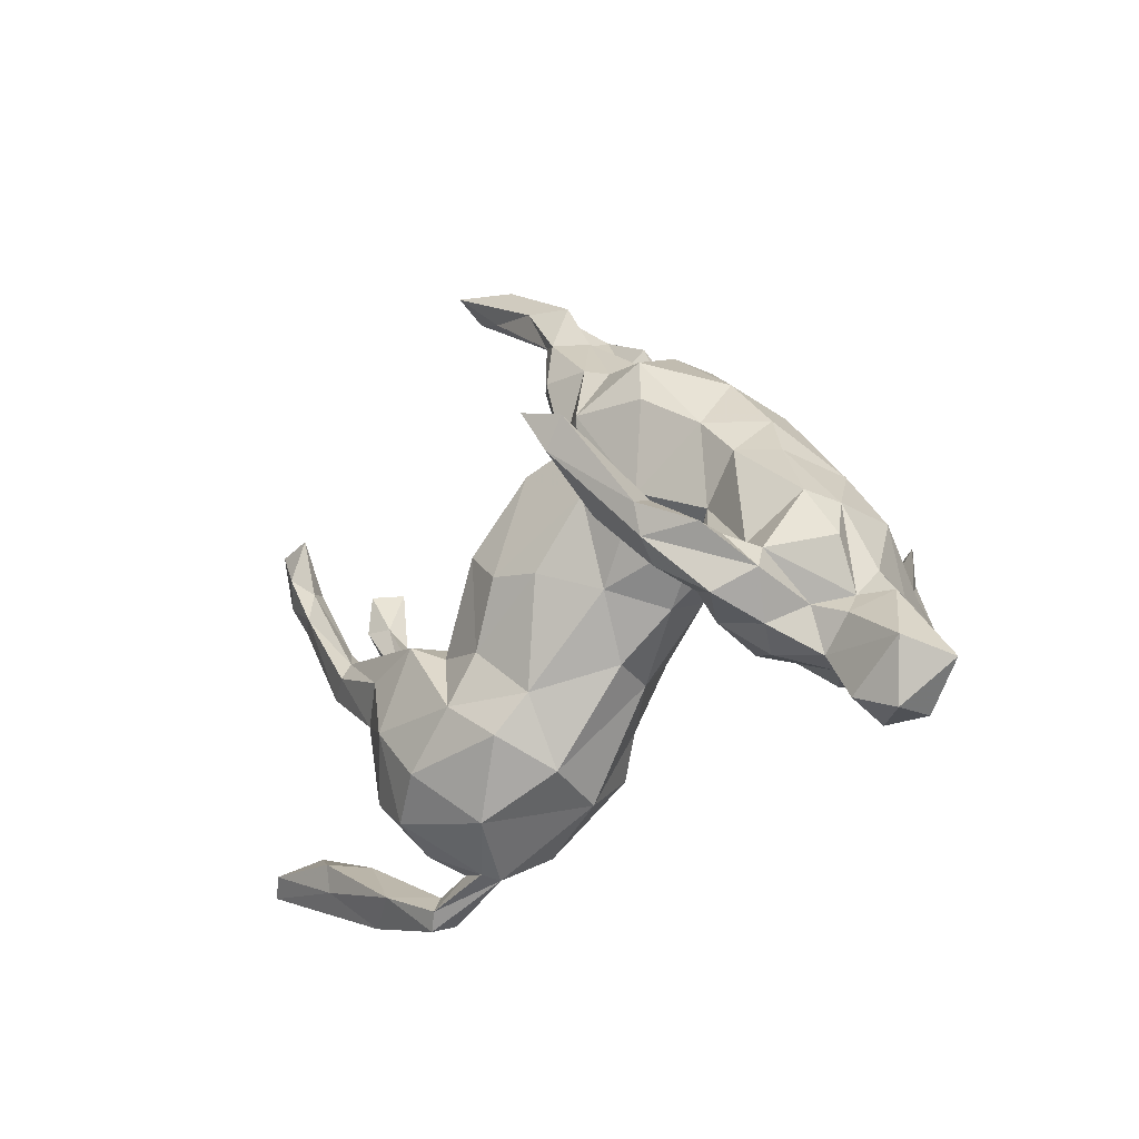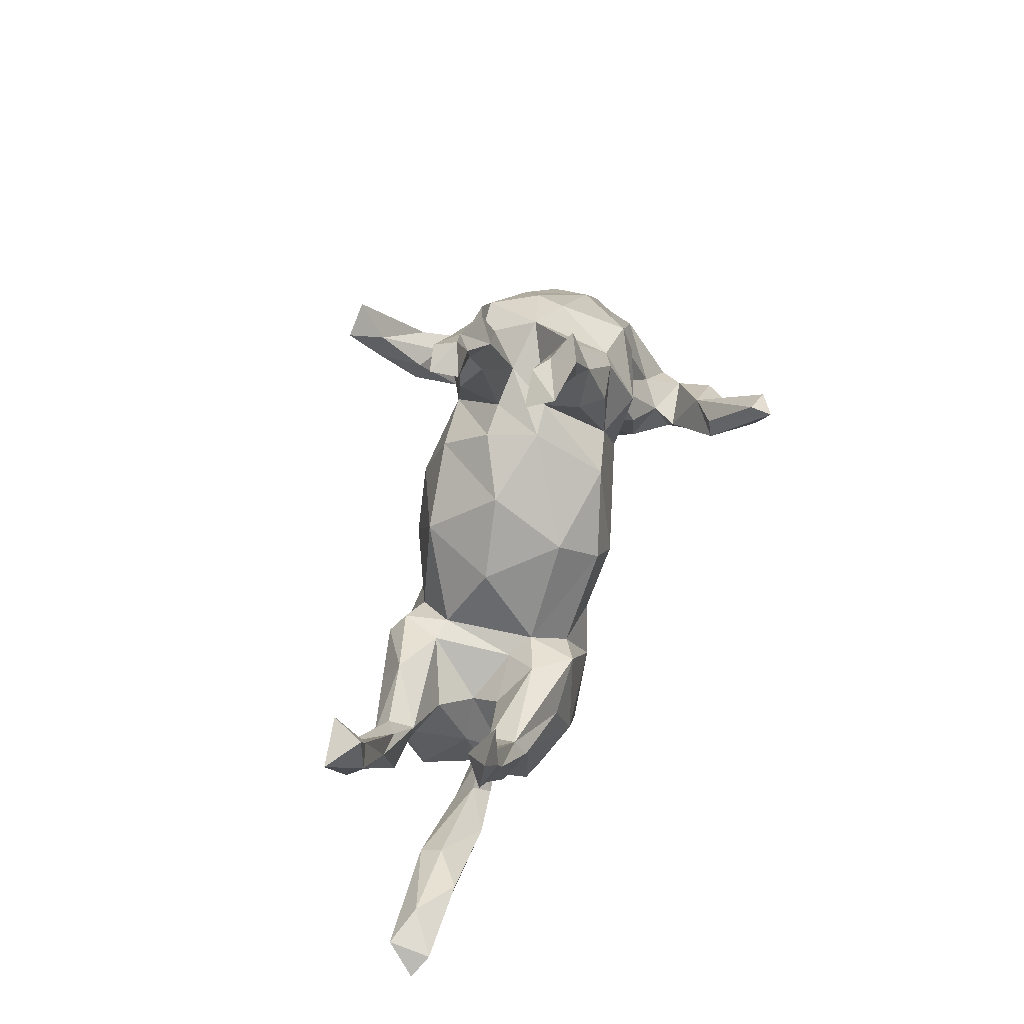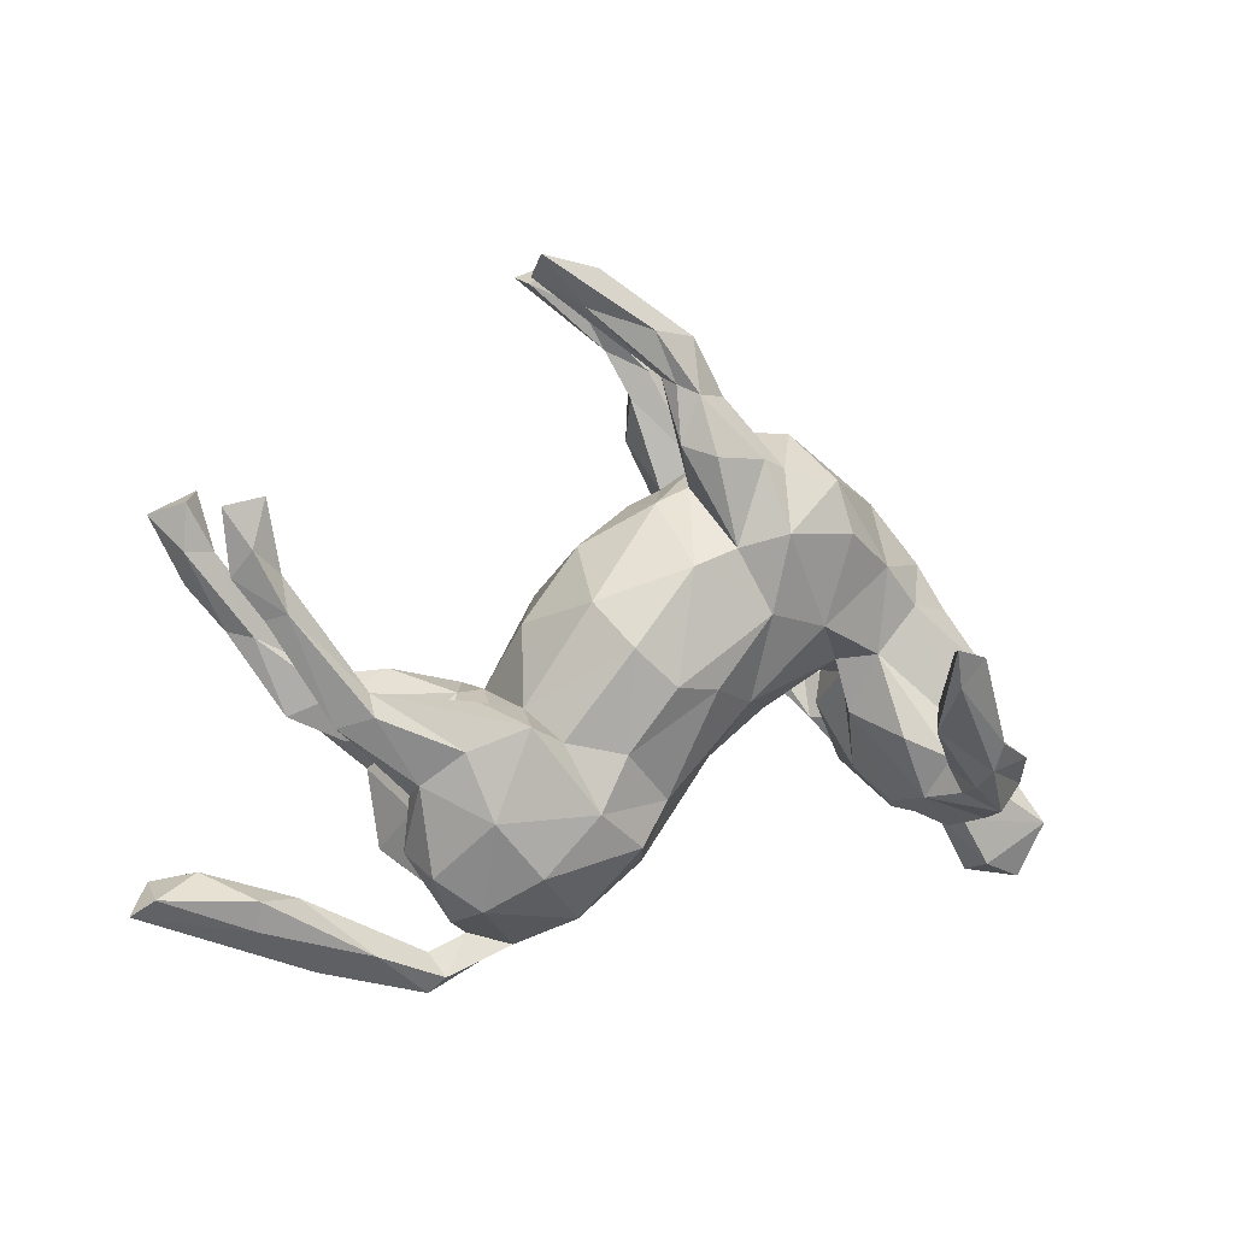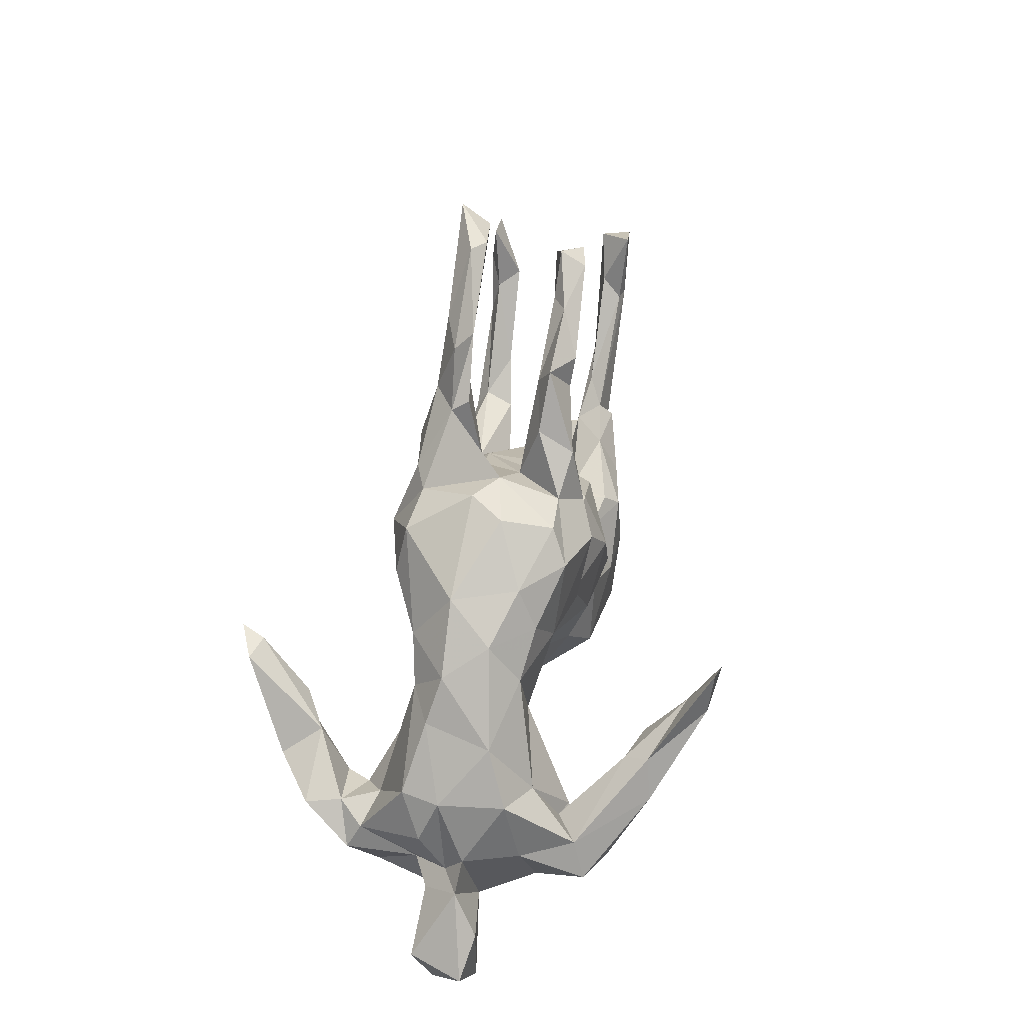
<metadata>
{"format":"obj","ext":"obj","renderer":"f3d","projection":"perspective","resolution":1024,"background":"white","views":[{"elev":-25.7,"azim":-132.1,"up":"+Y"},{"elev":53.7,"azim":104.8,"up":"+Y"},{"elev":8.8,"azim":157.4,"up":"+Y"},{"elev":41.0,"azim":-80.8,"up":"+Y"}]}
</metadata>
<code>
v 0.43 -0.2343 -0.05443
v 0.2695 -0.03496 -0.1691
v -0.532 -0.2008 -0.0719
v -0.2749 0.08923 0.4213
v -0.51 -0.246 -0.1459
v 0.2845 -0.04547 -0.05221
v 0.7952 -0.2633 0.03465
v 0.3561 -0.3497 -0.0503
v 0.3894 -0.0492 0.1597
v 0.1235 0.202 0.01563
v -0.391 -0.1932 0.1307
v -0.3266 -0.02143 -0.000893
v -0.5809 -0.2212 -0.04666
v -0.4038 0.1961 0.03736
v 0.7097 0.1601 0.1162
v 0.6695 0.2112 0.09167
v -0.5107 -0.2756 0.003389
v 0.3589 -0.1001 -0.003938
v -0.5369 -0.1974 0.2224
v 0.4789 -0.08632 0.08407
v -0.6216 -0.1809 0.01298
v 0.3824 -0.4661 -0.01749
v 0.3929 0.01295 0.1243
v 0.3457 -0.3265 0.1114
v -0.3902 -0.1419 0.237
v 0.315 -0.3821 -0.002735
v -0.2904 0.009716 -0.04744
v -0.04839 0.4308 -0.05596
v -0.332 -0.03019 0.2984
v -0.3417 0.04504 0.4043
v -0.4385 -0.08748 0.3214
v -0.5451 -0.02545 -0.08903
v -0.281 0.1287 0.1293
v 0.02704 0.5206 -0.06026
v 0.06192 0.5647 0.09181
v 0.03113 -0.1807 0.1157
v 0.6203 0.1462 -0.129
v -0.249 0.3445 0.03263
v 0.3278 -0.0047 -0.1066
v -0.4175 -0.1636 -0.2735
v -0.3136 0.06999 -0.3792
v 0.576 -0.3024 0.001789
v 0.1114 -0.09147 -0.1587
v -0.4054 -0.2057 -0.1352
v 0.02268 0.2542 0.0579
v 0.6473 -0.2892 -0.04458
v 0.01261 0.4221 0.06889
v -0.4191 -0.1444 0.18
v 0.8341 -0.3004 -0.01547
v 0.8008 -0.2728 -0.03995
v 0.255 -0.02071 0.07394
v 0.126 0.6259 -0.08089
v 0.2172 -0.3546 0.1014
v -0.3191 0.01866 -0.3916
v 0.08085 -0.2395 -0.1434
v -0.5293 -0.2829 0.03805
v 0.4063 -0.2622 -0.1176
v 0.2296 0.6481 -0.1134
v -0.4301 -0.137 -0.1747
v 0.1814 0.5993 0.06097
v -0.08659 0.4114 0.07159
v -0.03446 -0.002726 -0.1611
v -0.3514 0.1605 -0.1021
v 0.285 -0.04928 0.1771
v -0.2961 0.08069 -0.4198
v -0.6453 -0.382 -0.0273
v 0.1544 0.6236 -0.05768
v 0.4705 -0.3921 -0.0462
v 0.6495 0.1361 -0.1104
v 0.7118 0.3033 -0.1255
v -0.05869 -0.1425 0.05564
v 0.04754 0.5349 -0.1074
v -0.3336 0.1205 0.4124
v 0.1894 0.6082 0.1069
v 0.3769 -0.4483 0.03077
v 0.012 0.5 0.1193
v -0.1301 0.1047 -0.1481
v 0.05143 0.4959 0.0797
v -0.3555 0.2514 -0.0351
v -0.5861 -0.1367 0.01989
v 0.5078 -0.3971 0.03441
v -0.2904 0.04922 0.09391
v 0.07489 -0.01038 0.1815
v -0.4972 -0.2502 0.1341
v 0.3967 -0.0868 0.05097
v -0.4879 -0.2162 -0.2317
v 0.001373 0.1858 -0.1509
v -0.1506 0.2416 0.1752
v -0.08304 -0.1357 -0.02109
v -0.4762 -0.107 -0.1436
v 0.5502 0.04653 0.08573
v -0.4033 -0.1426 -0.2167
v -0.4451 -0.2094 0.2117
v 0.6806 0.1765 0.1327
v -0.4406 0.1507 -0.03661
v -0.4274 -0.1316 -0.308
v -0.3638 -0.1062 -0.1418
v -0.01318 0.4641 0.05916
v -0.3153 -0.07753 -0.0481
v 0.002671 0.3508 0.1119
v 0.2642 -0.02199 0.1515
v 0.2086 -0.06828 -0.1426
v 0.1673 -0.3524 -0.0951
v 0.6517 0.2215 -0.079
v 0.4998 0.02374 -0.1195
v -0.04149 0.2909 -0.0325
v 0.5523 0.07226 -0.08135
v -0.4104 -0.02029 0.3125
v -0.6371 -0.3709 0.05056
v -0.1462 0.2302 -0.1751
v 0.643 0.1361 -0.08788
v -0.1204 -0.03978 -0.09275
v 0.1497 0.1351 -0.1108
v -0.0769 0.4316 -0.08059
v -0.1639 -0.02283 0.08575
v -0.1633 0.3224 -0.1169
v 0.2379 -0.4079 0.00728
v 0.386 -0.2255 0.144
v -0.401 -0.04848 -0.2617
v 0.6523 0.08887 0.105
v -0.5765 -0.3511 -0.04513
v 0.6141 0.08007 0.08402
v 0.3586 -0.44 -0.03311
v 0.6483 -0.3383 -0.03485
v 0.377 -0.3002 -0.002382
v -0.1215 0.3395 -0.1337
v -0.1831 -0.06929 -0.005973
v -0.458 -0.2675 0.06649
v 0.3312 -0.1726 -0.1814
v 0.3804 -0.05733 -0.05436
v -0.3187 -0.08368 0.07439
v -0.08794 0.1975 0.1439
v 0.4361 -0.1373 0.1058
v -0.5054 0.05862 0.05342
v 0.1325 0.6086 0.1168
v -0.5448 -0.1833 -0.1917
v 0.7185 0.2143 0.07962
v -0.5173 -0.133 0.2023
v -0.2611 0.2697 0.1444
v 0.1072 0.0717 -0.1737
v -0.03939 0.3465 -0.1428
v -0.4719 -0.2664 -0.09327
v 0.1359 0.6319 0.07474
v -0.09381 0.3792 0.1313
v 0.3323 -0.3178 -0.1297
v 0.6976 0.1993 -0.1112
v 0.07 -0.3106 0.05961
v -0.1816 0.1266 0.1553
v -0.5694 -0.1805 -0.01346
v -0.3419 0.005376 0.09467
v -0.1652 0.3672 0.01702
v -0.3581 -0.1816 0.01752
v -0.3901 -0.04089 0.2717
v -0.2661 0.222 -0.1464
v -0.4081 0.09431 -0.09011
v 0.1491 0.1108 0.1347
v -0.3975 0.1229 0.08938
v -0.5297 -0.2716 -0.04358
v 0.3977 -0.1854 0.000562
v -0.03938 0.5031 0.08252
v 0.2066 -0.0524 0.1334
v 0.1509 0.5686 -0.09071
v -0.4337 -0.1867 -0.2036
v -0.3288 -0.06296 -0.3059
v 0.5298 -0.04269 -0.08987
v 0.01476 0.1903 0.1421
v -0.2283 0.322 0.1183
v 0.02148 0.4627 -0.07148
v -0.02236 0.4384 -0.1154
v 0.4908 0.004157 -0.07074
v 0.3774 -0.4059 -0.004079
v 0.5084 0.01233 0.1096
v 0.3189 -0.1653 0.1805
v -0.4723 -0.2023 0.2566
v -0.3345 -0.02492 -0.2983
v 0.5492 -0.02686 -0.1123
v 0.6712 0.241 -0.1363
v 0.4951 -0.01388 0.06803
v 0.6482 0.3151 -0.1264
v 0.2523 -0.2651 -0.1735
v -0.7069 -0.3072 0.0341
v -0.5797 -0.09957 -0.05592
v -0.4342 -0.08546 -0.3265
v 0.5333 -0.05149 0.1217
v -0.3453 0.01986 -0.08634
v -0.007289 -0.05848 0.1551
v 0.4981 -0.009831 -0.14
v 0.5762 -0.3203 0.04196
v 0.4269 -0.1424 -0.0749
v -0.5077 -0.1238 -0.2704
v 0.04165 -0.2865 -0.04466
v -0.5743 -0.375 0.02307
v 0.2503 -0.02359 -0.08516
v -0.1335 0.09335 0.1434
v -0.56 -0.0312 -0.02541
v 0.2474 -0.4022 -0.02597
v -0.217 0.3656 -0.02118
v 0.7132 0.2885 0.08191
v -0.3313 -0.06947 0.3081
v 0.6839 0.2987 0.1348
v -0.09453 0.2782 0.1518
v -0.4947 -0.1205 -0.21
v 0.1614 -0.175 -0.1744
v -0.03055 0.2789 0.05177
v 0.01272 0.2691 -0.03243
v 0.6563 0.178 0.1254
v 0.7271 -0.2482 0.004866
v 0.7605 0.2669 0.1305
v -0.313 0.000554 0.3772
v 0.2074 -0.1503 0.1751
v 0.006932 0.08986 0.184
v -0.3207 0.04675 0.3687
v 0.0045 0.3625 -0.1066
v 0.7301 -0.3403 0.01168
v -0.3963 -0.2294 -0.04366
v 0.2166 0.08844 0.009936
v -0.5553 -0.1405 0.1132
v -0.2301 0.07689 -0.1262
v -0.6519 -0.2491 0.05299
v -0.453 -0.1381 0.1669
v 0.1055 -0.1027 0.1556
v 0.09186 -0.2405 0.1507
v 0.5511 -0.4191 -0.002008
v -0.5328 -0.1417 -0.1687
v -0.3925 -0.1127 0.312
v 0.2498 -0.2583 0.1736
v -0.3379 0.1904 0.1067
v 0.009144 0.4534 -0.09982
v 0.02954 -0.175 -0.1183
v 0.5212 -0.01666 0.1332
v -0.2468 0.3026 -0.1305
v -0.6773 -0.2891 -0.05474
v 0.5678 -0.04321 0.08362
v -0.1517 0.322 0.1161
v 0.2957 -0.02501 0.08406
v -0.5527 -0.02746 0.08712
v -0.07504 0.2075 -0.1384
v 0.2271 0.6135 -0.06388
v 0.3695 -0.0658 -0.1643
v 0.6251 0.2019 -0.1157
v 0.4266 -0.2591 0.07842
v -0.3254 0.26 0.07519
v 0.04173 0.009707 -0.1837
v -0.002514 0.451 0.1127
v -0.3575 0.06217 -0.3949
v -0.2729 -0.01413 0.01021
v 0.4283 -0.1184 -0.1272
v 0.09321 0.5626 0.06997
v -0.4788 0.07828 -0.05852
v -0.482 -0.04596 0.1248
v -0.08868 0.3182 0.03907
v -0.02564 0.5232 -0.08342
f 64 101 161
f 211 132 194
f 194 132 88
f 128 93 84
f 138 220 250
f 138 250 236
f 217 236 80
f 118 9 173
f 24 118 226
f 226 118 173
f 53 24 226
f 173 9 64
f 64 9 23
f 210 173 64
f 173 210 226
f 64 23 101
f 210 64 161
f 222 226 210
f 210 161 221
f 222 210 221
f 221 161 83
f 83 161 156
f 186 221 83
f 36 221 186
f 83 156 211
f 186 83 211
f 156 166 211
f 186 211 194
f 132 211 166
f 88 132 201
f 194 88 148
f 11 48 93
f 33 148 88
f 48 150 250
f 25 93 220
f 220 93 48
f 153 25 220
f 153 220 138
f 84 93 174
f 84 174 19
f 19 138 217
f 90 202 224
f 90 59 202
f 110 218 154
f 59 92 202
f 44 163 59
f 163 92 59
f 97 44 59
f 97 59 185
f 237 110 126
f 163 44 86
f 77 218 110
f 237 77 110
f 87 77 237
f 243 62 77
f 87 243 77
f 140 243 87
f 243 43 62
f 43 229 62
f 140 43 243
f 203 229 43
f 102 203 43
f 180 55 203
f 2 203 102
f 2 129 203
f 129 180 203
f 105 239 2
f 239 129 2
f 187 239 105
f 129 145 180
f 247 129 239
f 187 247 239
f 171 68 123
f 68 22 123
f 68 223 22
f 42 68 171
f 46 68 42
f 124 68 46
f 124 223 68
f 49 223 124
f 49 214 223
f 50 124 46
f 207 50 46
f 50 49 124
f 7 50 207
f 7 49 50
f 224 182 32
f 155 32 249
f 231 63 79
f 224 3 149
f 136 3 224
f 155 90 32
f 185 90 155
f 59 90 185
f 90 224 32
f 135 74 143
f 11 93 128
f 60 78 248
f 143 248 35
f 248 98 35
f 60 74 78
f 135 143 35
f 78 74 76
f 74 135 76
f 76 135 35
f 244 100 47
f 47 78 244
f 244 78 76
f 100 244 144
f 244 76 160
f 201 132 100
f 201 100 144
f 201 144 234
f 201 234 88
f 150 82 33
f 48 131 150
f 128 84 56
f 56 84 217
f 217 84 19
f 76 35 160
f 144 244 160
f 251 234 61
f 234 144 61
f 61 144 160
f 88 234 139
f 234 151 167
f 234 167 139
f 33 88 139
f 33 139 227
f 33 227 157
f 150 33 157
f 250 150 157
f 48 250 220
f 217 138 236
f 139 167 242
f 167 38 242
f 227 139 242
f 250 157 134
f 11 152 131
f 11 131 48
f 82 148 33
f 115 148 82
f 115 194 148
f 132 204 100
f 132 45 204
f 60 143 74
f 115 186 194
f 166 45 132
f 71 186 115
f 166 10 45
f 166 156 10
f 71 36 186
f 161 51 156
f 222 36 147
f 222 221 36
f 101 51 161
f 235 51 101
f 101 23 235
f 53 222 147
f 53 226 222
f 47 251 98
f 78 47 98
f 248 78 98
f 60 248 143
f 17 128 56
f 152 128 17
f 152 11 128
f 131 152 12
f 246 115 82
f 204 251 47
f 100 204 47
f 204 205 251
f 45 205 204
f 127 115 246
f 127 71 115
f 191 71 89
f 191 147 71
f 71 147 36
f 156 216 10
f 156 51 216
f 235 6 51
f 235 18 6
f 103 117 147
f 117 53 147
f 85 18 235
f 178 85 235
f 20 133 85
f 117 24 53
f 6 193 51
f 18 85 159
f 96 136 190
f 119 190 202
f 119 183 190
f 34 67 52
f 121 232 158
f 28 114 106
f 224 149 182
f 32 195 249
f 142 215 17
f 142 17 158
f 238 67 34
f 168 34 28
f 106 168 28
f 251 106 151
f 27 246 12
f 99 27 12
f 27 99 185
f 3 158 13
f 192 121 17
f 17 121 158
f 192 66 121
f 121 66 232
f 28 34 114
f 114 34 252
f 197 151 116
f 197 116 231
f 3 13 149
f 149 13 21
f 13 232 21
f 13 158 232
f 66 181 232
f 231 79 197
f 63 95 79
f 79 95 14
f 95 63 155
f 155 249 95
f 95 249 134
f 249 195 134
f 32 182 195
f 182 149 195
f 96 86 136
f 86 5 136
f 96 40 86
f 40 163 86
f 92 119 202
f 92 164 119
f 164 175 119
f 92 40 164
f 40 92 163
f 245 183 119
f 119 41 245
f 183 96 190
f 164 96 54
f 164 40 96
f 175 41 119
f 164 54 65
f 164 65 175
f 175 65 41
f 54 183 245
f 41 65 245
f 96 183 54
f 65 54 245
f 185 155 63
f 218 63 154
f 231 154 63
f 116 110 231
f 106 114 151
f 114 116 151
f 116 114 126
f 114 169 126
f 252 169 114
f 72 169 252
f 5 3 136
f 5 158 3
f 5 142 158
f 99 97 185
f 218 27 185
f 218 185 63
f 169 141 126
f 228 213 169
f 213 141 169
f 72 228 169
f 168 213 228
f 162 228 72
f 228 162 168
f 168 238 34
f 162 238 168
f 34 52 252
f 52 72 252
f 58 72 52
f 67 58 52
f 44 142 5
f 44 215 142
f 44 97 99
f 112 27 218
f 58 162 72
f 77 112 218
f 110 154 231
f 126 110 116
f 237 126 141
f 44 5 86
f 176 247 187
f 130 189 170
f 189 165 170
f 107 105 170
f 198 16 200
f 137 198 208
f 15 120 137
f 120 15 94
f 137 120 122
f 16 137 122
f 184 233 120
f 120 233 122
f 120 94 184
f 122 233 178
f 91 122 178
f 233 184 20
f 233 20 178
f 20 184 133
f 241 133 118
f 24 241 118
f 94 208 200
f 208 198 200
f 206 94 200
f 206 200 16
f 172 94 206
f 122 91 16
f 206 16 91
f 172 206 91
f 184 94 172
f 230 184 172
f 91 178 172
f 184 230 9
f 172 178 23
f 230 172 23
f 9 230 23
f 133 184 9
f 133 9 118
f 178 235 23
f 165 107 170
f 37 187 105
f 107 104 240
f 240 105 107
f 37 105 240
f 177 37 240
f 107 111 104
f 146 37 177
f 69 146 111
f 177 240 179
f 70 146 177
f 111 146 104
f 146 70 104
f 129 57 145
f 8 145 57
f 247 57 129
f 1 57 247
f 1 247 189
f 247 165 189
f 165 247 176
f 165 111 107
f 37 176 187
f 69 176 37
f 111 176 69
f 111 165 176
f 146 69 37
f 136 202 190
f 202 136 224
f 108 30 73
f 4 212 73
f 73 212 108
f 30 4 73
f 209 4 30
f 4 209 212
f 31 30 108
f 225 30 31
f 212 153 108
f 212 29 153
f 225 209 30
f 209 199 29
f 225 199 209
f 209 29 212
f 138 19 31
f 108 138 31
f 174 31 19
f 174 225 31
f 153 138 108
f 29 25 153
f 199 25 29
f 174 25 225
f 93 25 174
f 25 199 225
f 15 208 94
f 208 15 137
f 219 21 181
f 177 179 70
f 43 140 102
f 55 229 203
f 113 140 87
f 145 196 103
f 145 103 180
f 179 240 104
f 130 170 39
f 39 170 105
f 105 2 39
f 6 130 39
f 39 2 193
f 6 39 193
f 193 2 102
f 180 103 55
f 103 191 55
f 140 193 102
f 55 191 229
f 193 140 113
f 62 229 112
f 205 113 87
f 62 112 77
f 162 58 238
f 238 58 67
f 213 237 141
f 106 87 237
f 213 106 237
f 195 149 80
f 236 134 195
f 236 250 134
f 195 80 236
f 134 14 95
f 134 157 14
f 227 242 14
f 157 227 14
f 242 79 14
f 242 38 79
f 197 79 38
f 151 197 38
f 181 109 219
f 66 109 181
f 56 21 219
f 109 56 219
f 80 149 21
f 56 80 21
f 167 151 38
f 234 251 151
f 98 61 160
f 98 160 35
f 192 56 109
f 192 17 56
f 56 217 80
f 131 12 150
f 12 246 150
f 150 246 82
f 98 251 61
f 66 192 109
f 159 85 133
f 178 20 85
f 137 16 198
f 117 26 24
f 117 75 26
f 125 24 26
f 241 24 125
f 133 241 159
f 241 125 159
f 171 26 75
f 75 188 171
f 75 81 188
f 75 223 81
f 188 42 171
f 188 207 42
f 223 214 81
f 214 7 81
f 188 7 207
f 7 188 81
f 49 7 214
f 21 232 181
f 22 223 75
f 207 46 42
f 17 215 152
f 215 99 152
f 152 99 12
f 1 8 57
f 10 113 205
f 106 213 168
f 99 215 44
f 22 75 117
f 123 22 117
f 171 123 26
f 125 1 159
f 8 1 125
f 8 125 26
f 26 196 8
f 145 8 196
f 123 117 196
f 26 123 196
f 1 189 159
f 159 189 18
f 189 130 18
f 196 117 103
f 104 70 179
f 18 130 6
f 103 147 191
f 51 193 216
f 193 113 216
f 191 89 229
f 10 216 113
f 89 71 127
f 112 229 89
f 112 89 127
f 45 10 205
f 205 87 106
f 112 127 27
f 205 106 251
f 127 246 27

</code>
